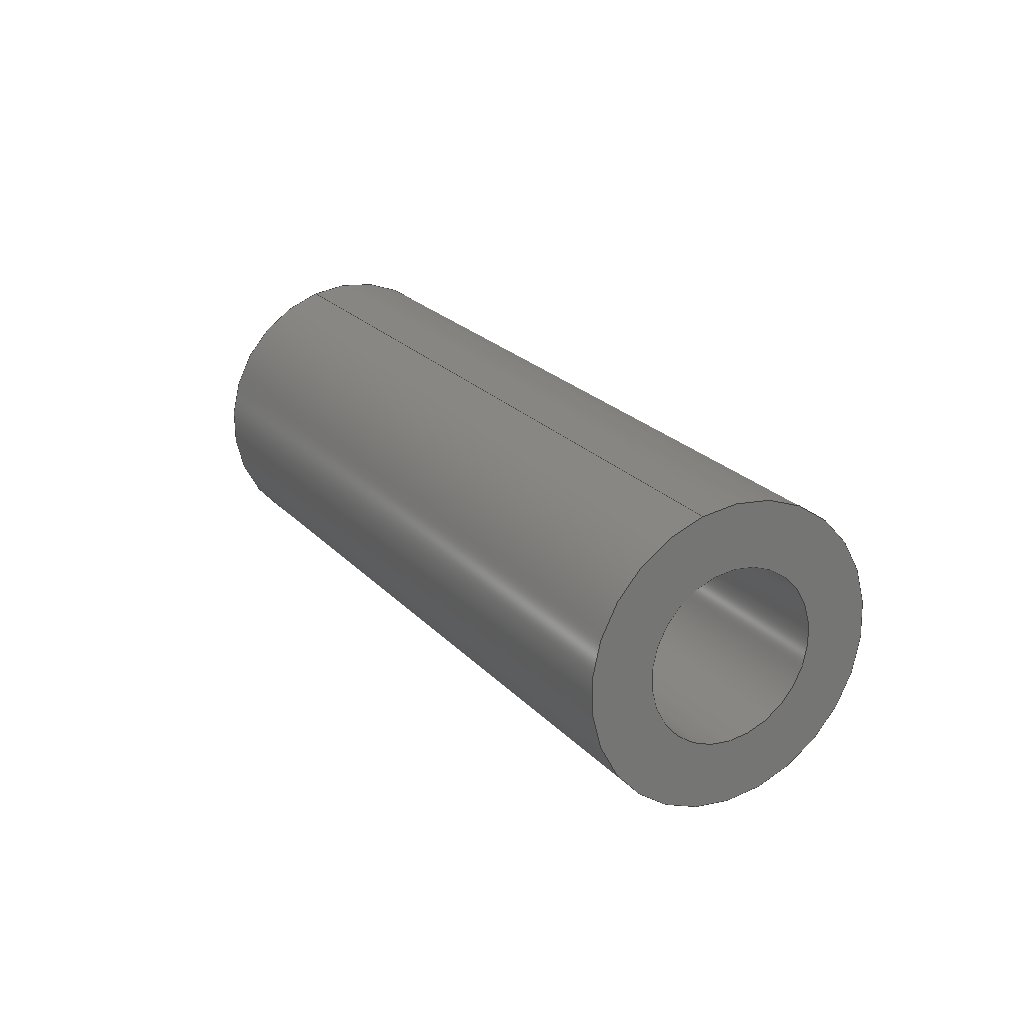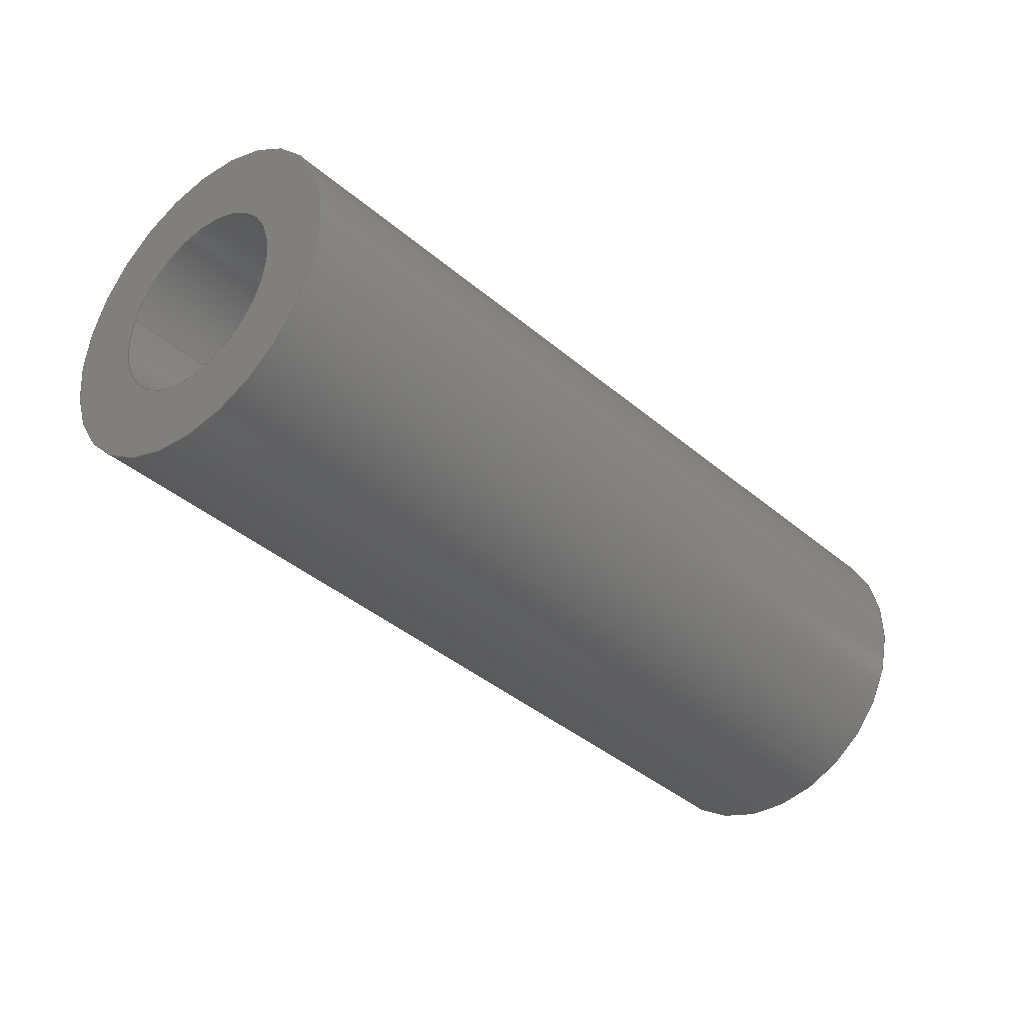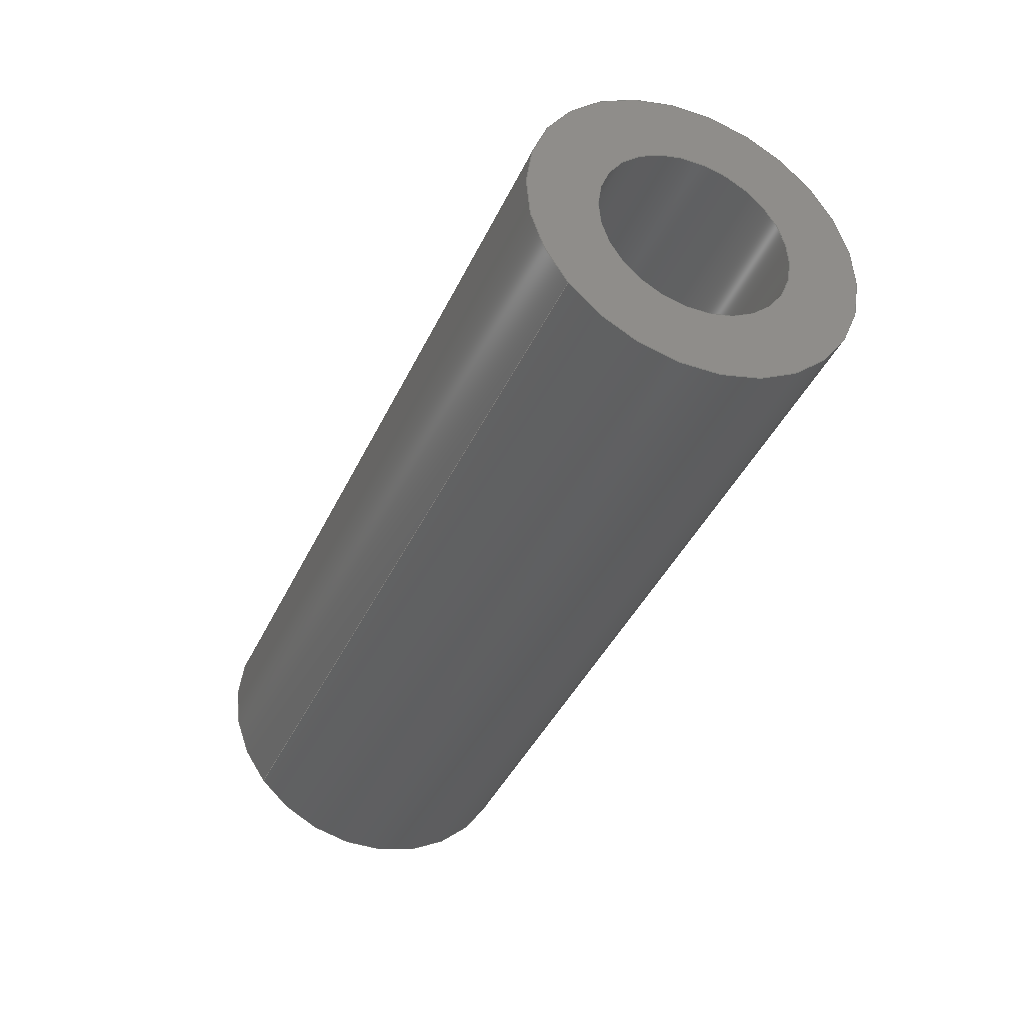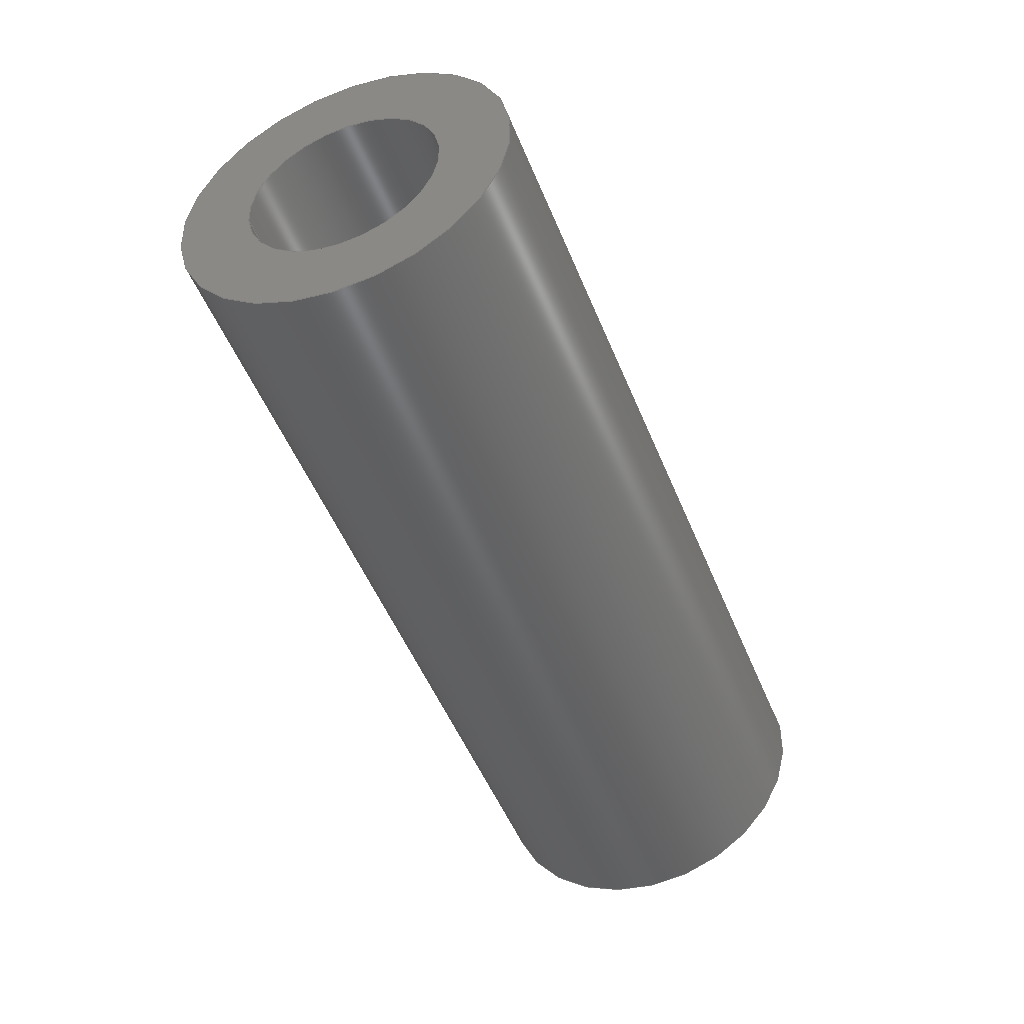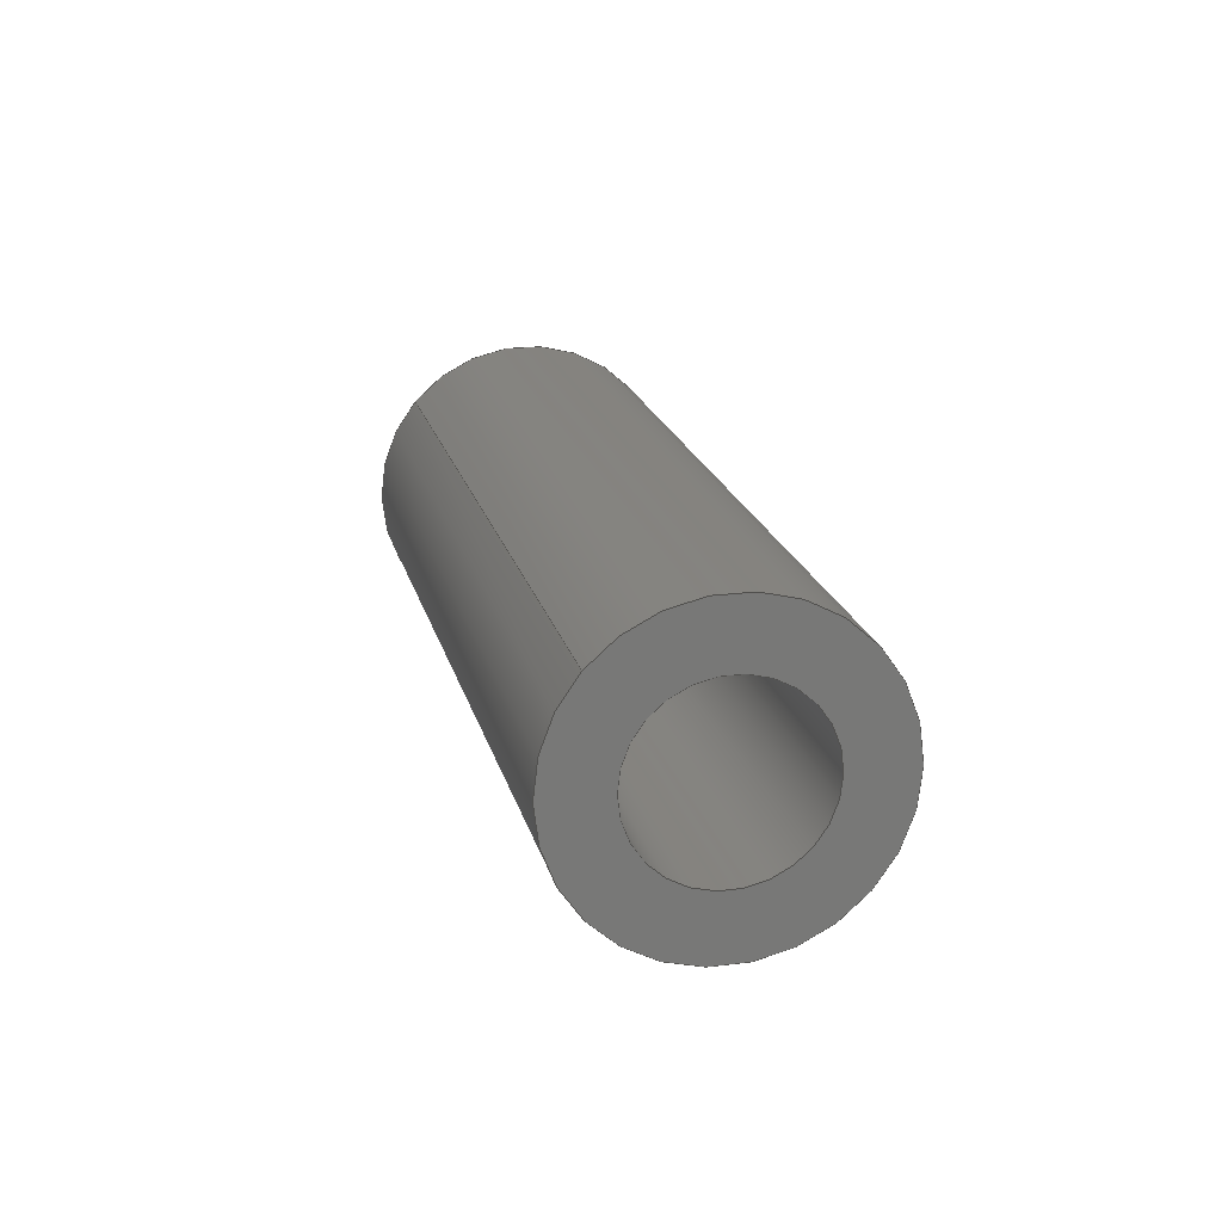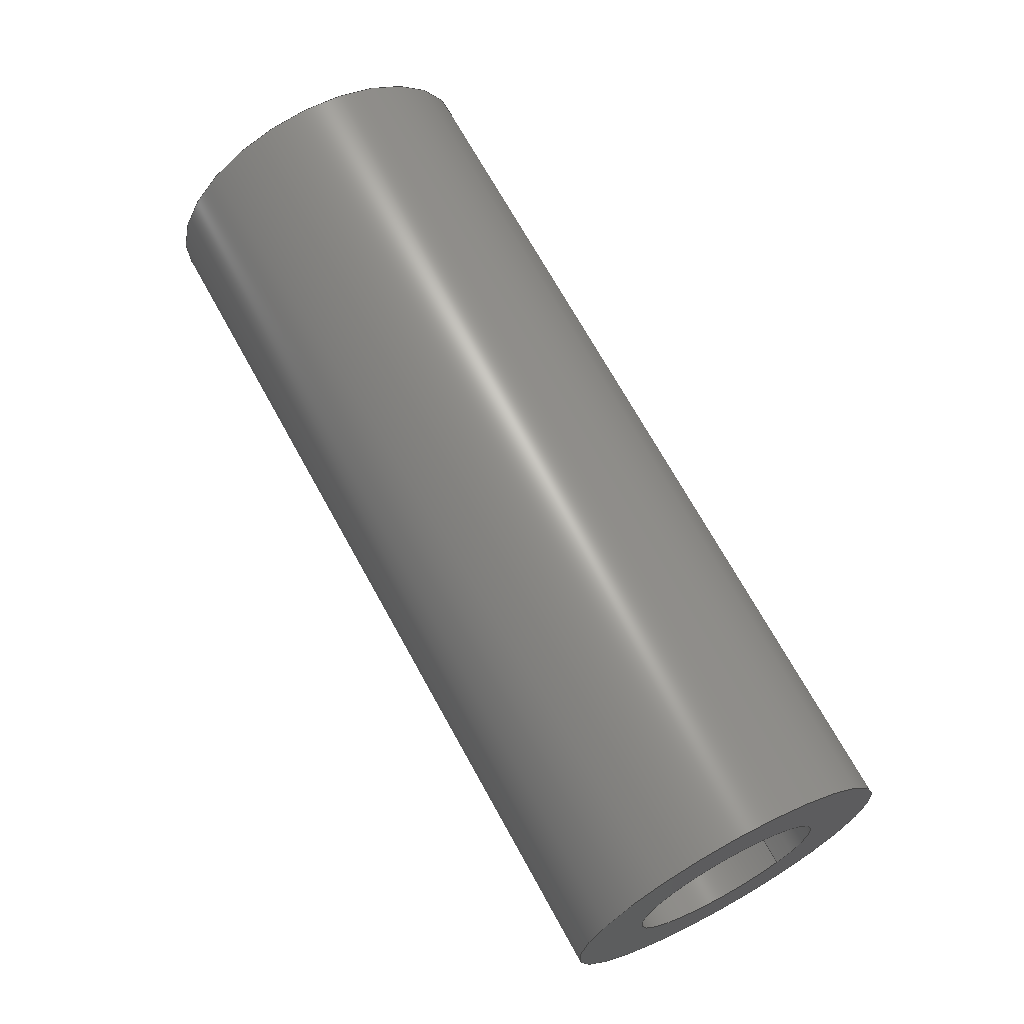
<metadata>
{"format":"step","ext":"step","renderer":"f3d","projection":"perspective","resolution":1024,"background":"white","views":[{"elev":-46.7,"azim":-58.0,"up":"+Z"},{"elev":15.2,"azim":55.4,"up":"+Y"},{"elev":1.3,"azim":-27.7,"up":"+Y"},{"elev":-8.5,"azim":25.9,"up":"+Y"},{"elev":-36.9,"azim":-22.3,"up":"+Z"},{"elev":25.9,"azim":143.8,"up":"+Y"}]}
</metadata>
<code>
ISO-10303-21;
DATA;
#1=PROPERTY_DEFINITION_REPRESENTATION(#5,#3);
#2=PROPERTY_DEFINITION_REPRESENTATION(#6,#4);
#3=REPRESENTATION('',(#7),#108);
#4=REPRESENTATION('',(#8),#108);
#5=PROPERTY_DEFINITION('pmi validation property','',#113);
#6=PROPERTY_DEFINITION('pmi validation property','',#113);
#7=VALUE_REPRESENTATION_ITEM('number of annotations',COUNT_MEASURE(0));
#8=VALUE_REPRESENTATION_ITEM('number of views',COUNT_MEASURE(0));
#9=SHAPE_REPRESENTATION_RELATIONSHIP('','',#66,#10);
#10=ADVANCED_BREP_SHAPE_REPRESENTATION('',(#64),#108);
#11=CYLINDRICAL_SURFACE('',#74,0.001191);
#12=CYLINDRICAL_SURFACE('',#75,0.0006906);
#13=ORIENTED_EDGE('',*,*,#21,.F.);
#14=ORIENTED_EDGE('',*,*,#22,.T.);
#15=ORIENTED_EDGE('',*,*,#23,.F.);
#16=ORIENTED_EDGE('',*,*,#24,.F.);
#17=ORIENTED_EDGE('',*,*,#24,.T.);
#18=ORIENTED_EDGE('',*,*,#22,.F.);
#19=ORIENTED_EDGE('',*,*,#23,.T.);
#20=ORIENTED_EDGE('',*,*,#21,.T.);
#21=EDGE_CURVE('',#25,#25,#29,.T.);
#22=EDGE_CURVE('',#26,#26,#30,.T.);
#23=EDGE_CURVE('',#27,#27,#31,.F.);
#24=EDGE_CURVE('',#28,#28,#32,.T.);
#25=VERTEX_POINT('',#97);
#26=VERTEX_POINT('',#99);
#27=VERTEX_POINT('',#102);
#28=VERTEX_POINT('',#104);
#29=CIRCLE('',#69,0.0006906);
#30=CIRCLE('',#70,0.001191);
#31=CIRCLE('',#72,0.0006906);
#32=CIRCLE('',#73,0.001191);
#33=EDGE_LOOP('',(#13));
#34=EDGE_LOOP('',(#14));
#35=EDGE_LOOP('',(#15));
#36=EDGE_LOOP('',(#16));
#37=EDGE_LOOP('',(#17));
#38=EDGE_LOOP('',(#18));
#39=EDGE_LOOP('',(#19));
#40=EDGE_LOOP('',(#20));
#41=FACE_BOUND('',#33,.T.);
#42=FACE_BOUND('',#34,.T.);
#43=FACE_BOUND('',#35,.T.);
#44=FACE_BOUND('',#36,.T.);
#45=FACE_BOUND('',#37,.T.);
#46=FACE_BOUND('',#38,.T.);
#47=FACE_BOUND('',#39,.T.);
#48=FACE_BOUND('',#40,.T.);
#49=PLANE('',#68);
#50=PLANE('',#71);
#51=ADVANCED_FACE('',(#41,#42),#49,.T.);
#52=ADVANCED_FACE('',(#43,#44),#50,.F.);
#53=ADVANCED_FACE('',(#45,#46),#11,.T.);
#54=ADVANCED_FACE('',(#47,#48),#12,.F.);
#55=CLOSED_SHELL('',(#51,#52,#53,#54));
#56=STYLED_ITEM('',(#57),#64);
#57=PRESENTATION_STYLE_ASSIGNMENT((#58));
#58=SURFACE_STYLE_USAGE(.BOTH.,#59);
#59=SURFACE_SIDE_STYLE('',(#60));
#60=SURFACE_STYLE_FILL_AREA(#61);
#61=FILL_AREA_STYLE('',(#62));
#62=FILL_AREA_STYLE_COLOUR('',#63);
#63=DRAUGHTING_PRE_DEFINED_COLOUR('black');
#64=MANIFOLD_SOLID_BREP('Spring Pin, 1/8-in OD, 1/4-in L',#55);
#65=SHAPE_DEFINITION_REPRESENTATION(#113,#66);
#66=SHAPE_REPRESENTATION('Spring Pin, 1/8-in OD, 1/4-in L',(#67),#108);
#67=AXIS2_PLACEMENT_3D('',#94,#76,#77);
#68=AXIS2_PLACEMENT_3D('',#95,#78,#79);
#69=AXIS2_PLACEMENT_3D('',#96,#80,#81);
#70=AXIS2_PLACEMENT_3D('',#98,#82,#83);
#71=AXIS2_PLACEMENT_3D('',#100,#84,#85);
#72=AXIS2_PLACEMENT_3D('',#101,#86,#87);
#73=AXIS2_PLACEMENT_3D('',#103,#88,#89);
#74=AXIS2_PLACEMENT_3D('',#105,#90,#91);
#75=AXIS2_PLACEMENT_3D('',#106,#92,#93);
#76=DIRECTION('',(0,0,1));
#77=DIRECTION('',(1,0,0));
#78=DIRECTION('',(1.979e-17,0.5878,0.809));
#79=DIRECTION('',(-0.3897,0.7451,-0.5413));
#80=DIRECTION('',(1.979e-17,0.5878,0.809));
#81=DIRECTION('',(-0.9209,-0.3153,0.2291));
#82=DIRECTION('',(1.979e-17,0.5878,0.809));
#83=DIRECTION('',(-0.9209,-0.3153,0.2291));
#84=DIRECTION('',(1.979e-17,0.5878,0.809));
#85=DIRECTION('',(-0.3897,0.7451,-0.5413));
#86=DIRECTION('',(1.979e-17,0.5878,0.809));
#87=DIRECTION('',(-0.9209,-0.3153,0.2291));
#88=DIRECTION('',(1.979e-17,0.5878,0.809));
#89=DIRECTION('',(-0.9209,-0.3153,0.2291));
#90=DIRECTION('',(1.979e-17,0.5878,0.809));
#91=DIRECTION('',(-0.9209,-0.3153,0.2291));
#92=DIRECTION('',(1.979e-17,0.5878,0.809));
#93=DIRECTION('',(-0.9209,-0.3153,0.2291));
#94=CARTESIAN_POINT('',(0,0,0));
#95=CARTESIAN_POINT('',(-0.01614,-0.1583,0.05146));
#96=CARTESIAN_POINT('',(-0.02655,-0.1619,0.05405));
#97=CARTESIAN_POINT('',(-0.02719,-0.1621,0.05421));
#98=CARTESIAN_POINT('',(-0.02655,-0.1619,0.05405));
#99=CARTESIAN_POINT('',(-0.02765,-0.1622,0.05432));
#100=CARTESIAN_POINT('',(-0.01614,-0.162,0.04632));
#101=CARTESIAN_POINT('',(-0.02655,-0.1656,0.04891));
#102=CARTESIAN_POINT('',(-0.02719,-0.1658,0.04907));
#103=CARTESIAN_POINT('',(-0.02655,-0.1656,0.04891));
#104=CARTESIAN_POINT('',(-0.02765,-0.166,0.04918));
#105=CARTESIAN_POINT('',(-0.02655,-0.1656,0.04891));
#106=CARTESIAN_POINT('',(-0.02655,-0.1656,0.04891));
#107=MECHANICAL_DESIGN_GEOMETRIC_PRESENTATION_REPRESENTATION('',(#56),#108);
#108=(
GEOMETRIC_REPRESENTATION_CONTEXT(3)
GLOBAL_UNCERTAINTY_ASSIGNED_CONTEXT((#109))
GLOBAL_UNIT_ASSIGNED_CONTEXT((#112,#111,#110))
REPRESENTATION_CONTEXT('Spring Pin, 1/8-in OD, 1/4-in L',
'TOP_LEVEL_ASSEMBLY_PART')
);
#109=UNCERTAINTY_MEASURE_WITH_UNIT(LENGTH_MEASURE(5e-06),#112,
'DISTANCE_ACCURACY_VALUE','Maximum Tolerance applied to model');
#110=(
NAMED_UNIT(*)
SI_UNIT($,.STERADIAN.)
SOLID_ANGLE_UNIT()
);
#111=(
NAMED_UNIT(*)
PLANE_ANGLE_UNIT()
SI_UNIT($,.RADIAN.)
);
#112=(
LENGTH_UNIT()
NAMED_UNIT(*)
SI_UNIT($,.METRE.)
);
#113=PRODUCT_DEFINITION_SHAPE('','',#114);
#114=PRODUCT_DEFINITION('','',#116,#115);
#115=PRODUCT_DEFINITION_CONTEXT('',#122,'design');
#116=PRODUCT_DEFINITION_FORMATION_WITH_SPECIFIED_SOURCE('','',#118,
 .NOT_KNOWN.);
#117=PRODUCT_RELATED_PRODUCT_CATEGORY('','',(#118));
#118=PRODUCT('Spring Pin, 1/8-in OD, 1/4-in L',
'Spring Pin, 1/8-in OD, 1/4-in L','Spring Pin, 1/8-in OD, 1/4-in L',(#120));
#119=PRODUCT_CATEGORY('','');
#120=PRODUCT_CONTEXT('',#122,'mechanical');
#121=APPLICATION_PROTOCOL_DEFINITION('international standard',
'automotive_design',2010,#122);
#122=APPLICATION_CONTEXT(
'core data for automotive mechanical design processes');
ENDSEC;
END-ISO-10303-21;

</code>
